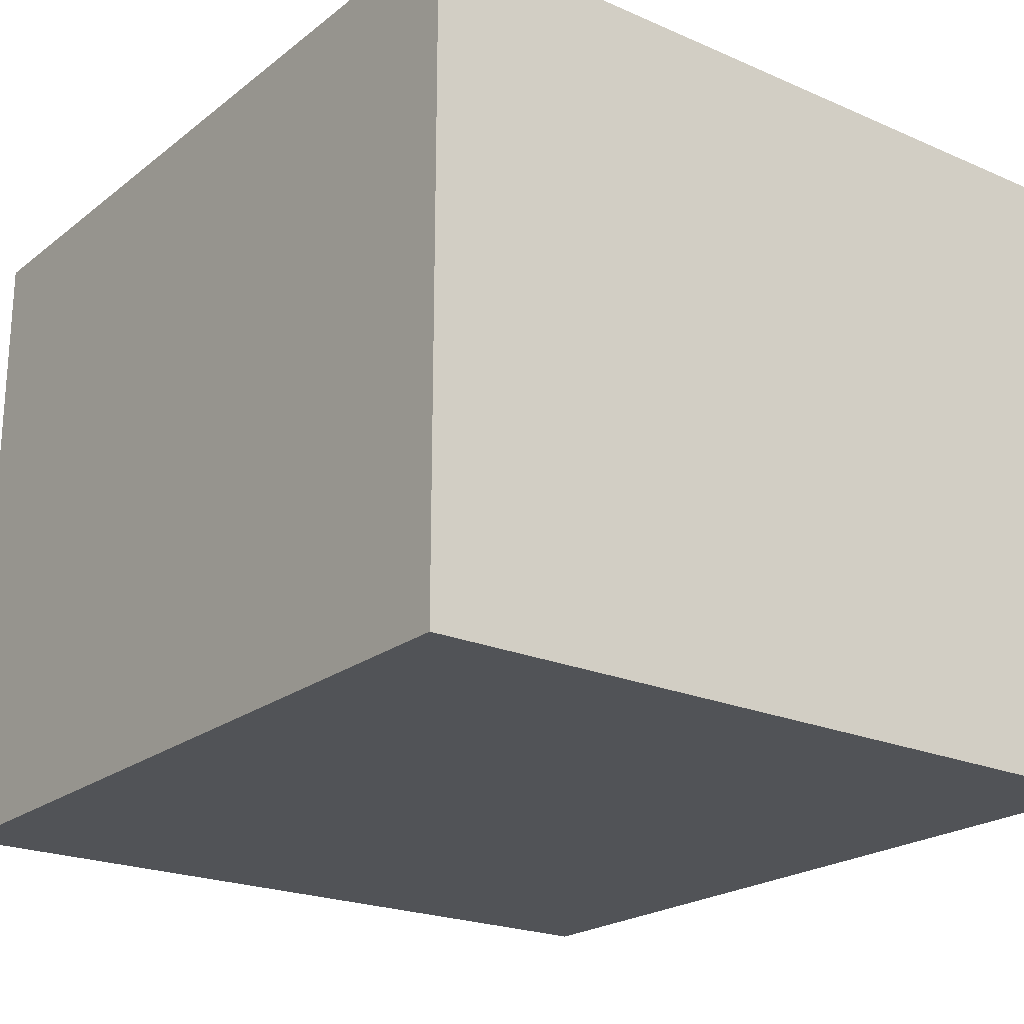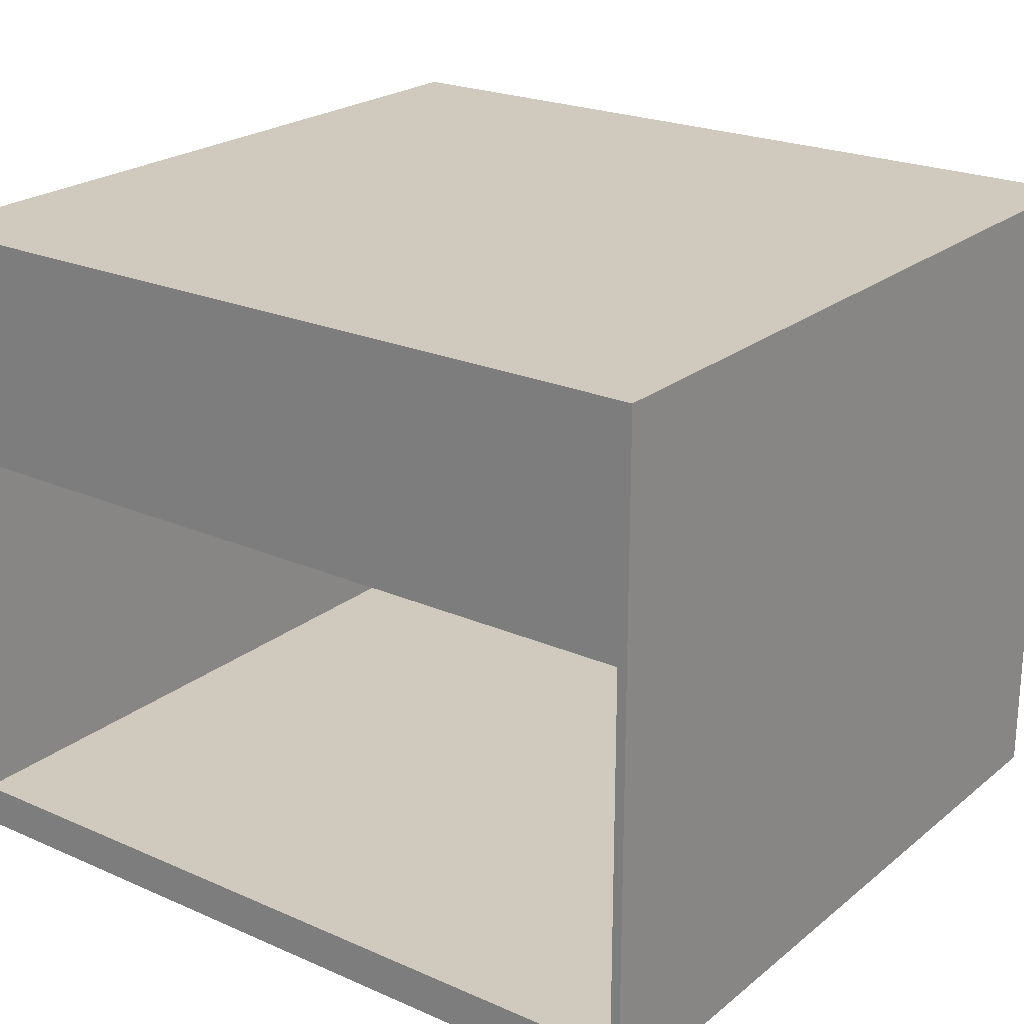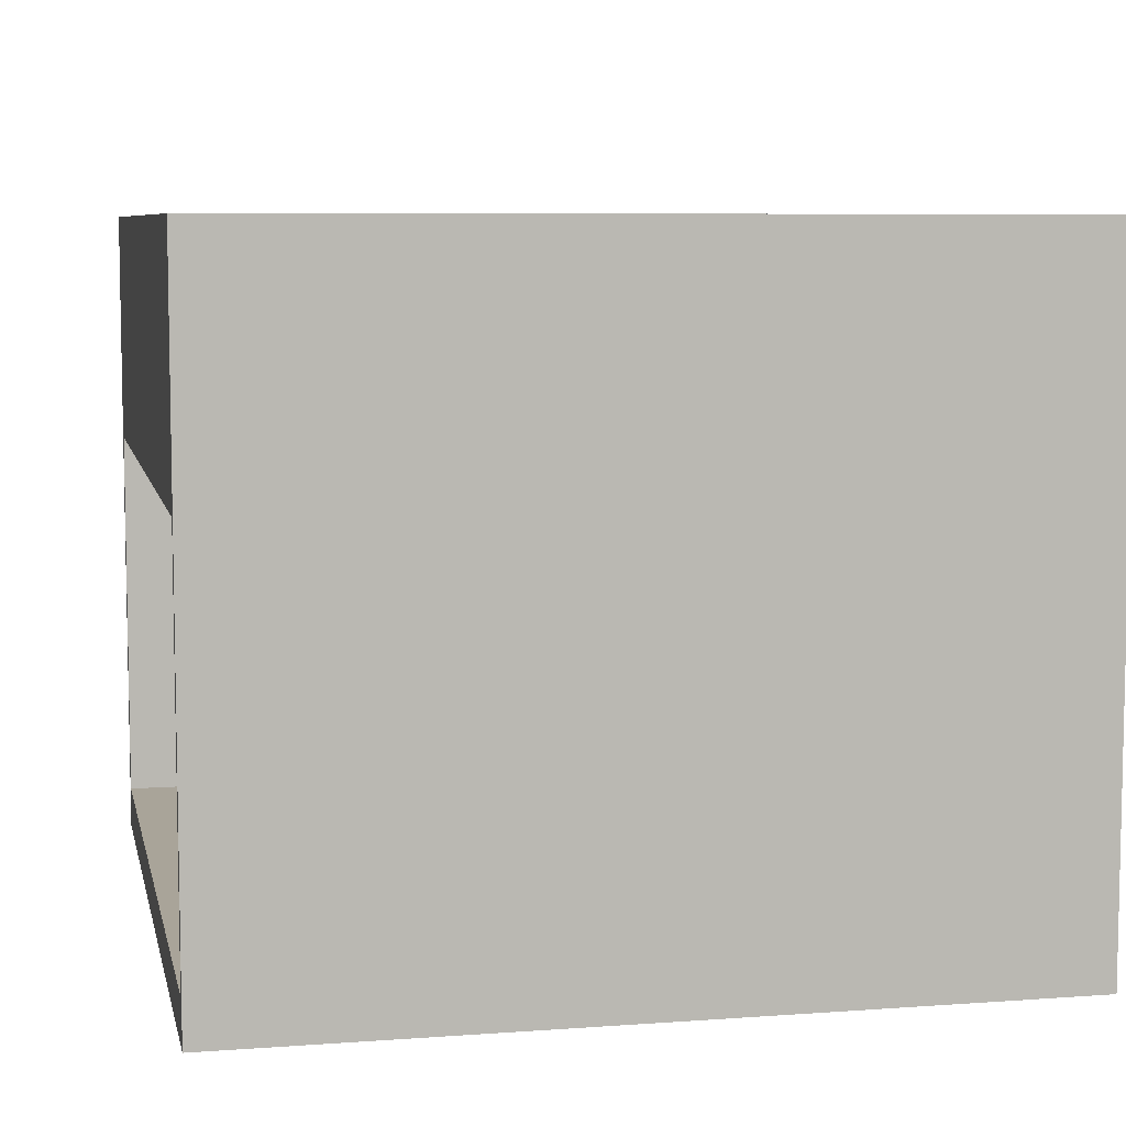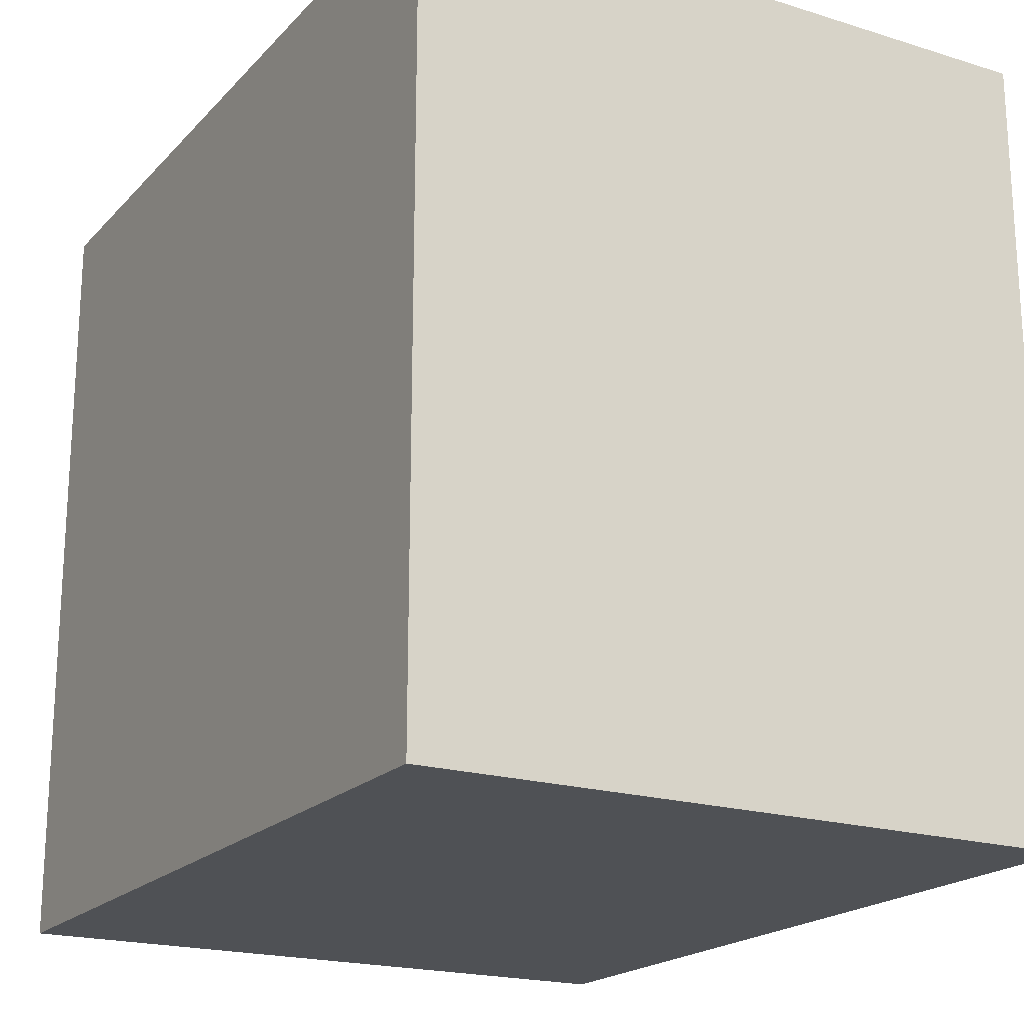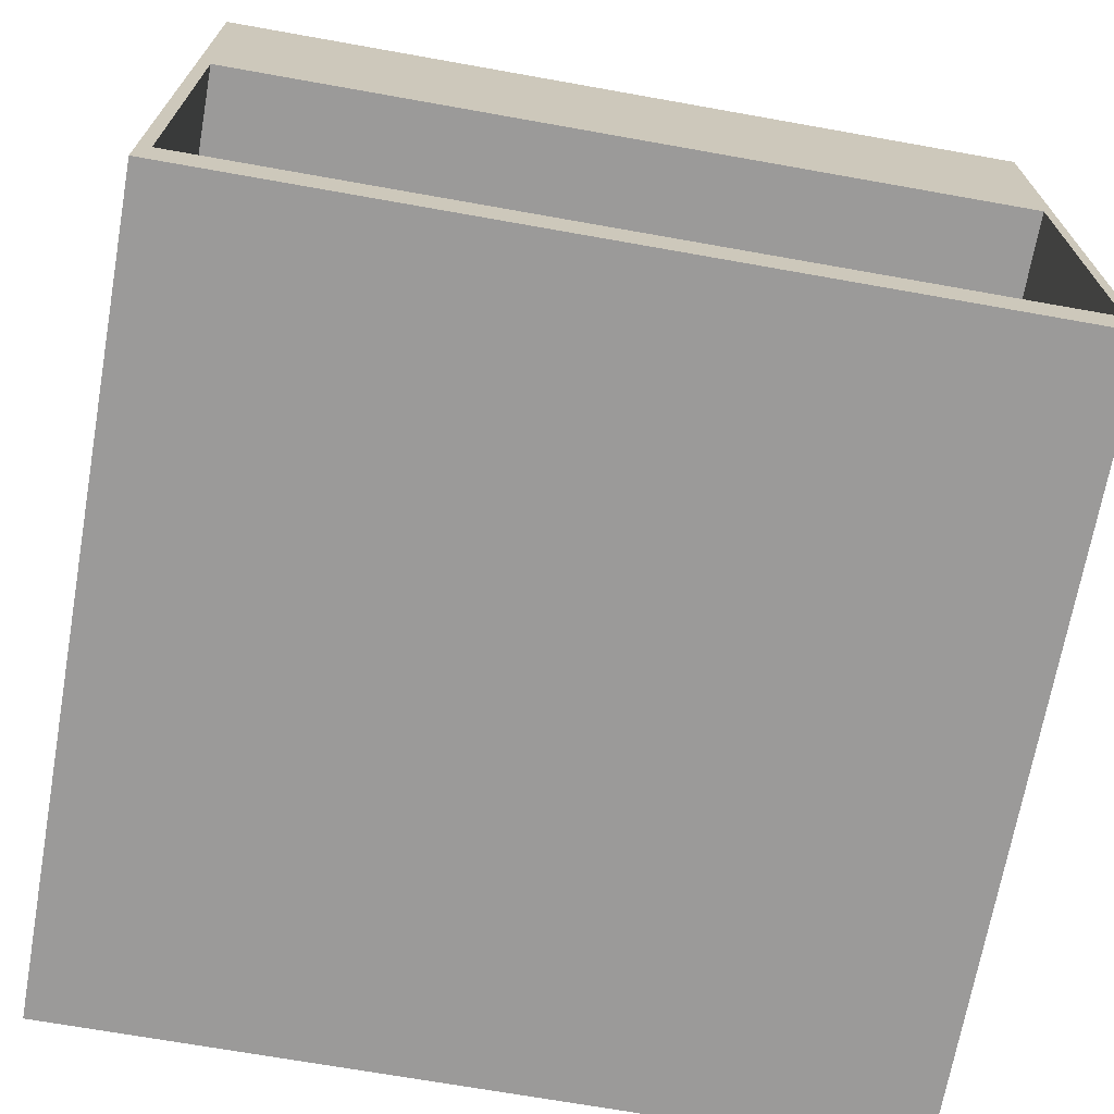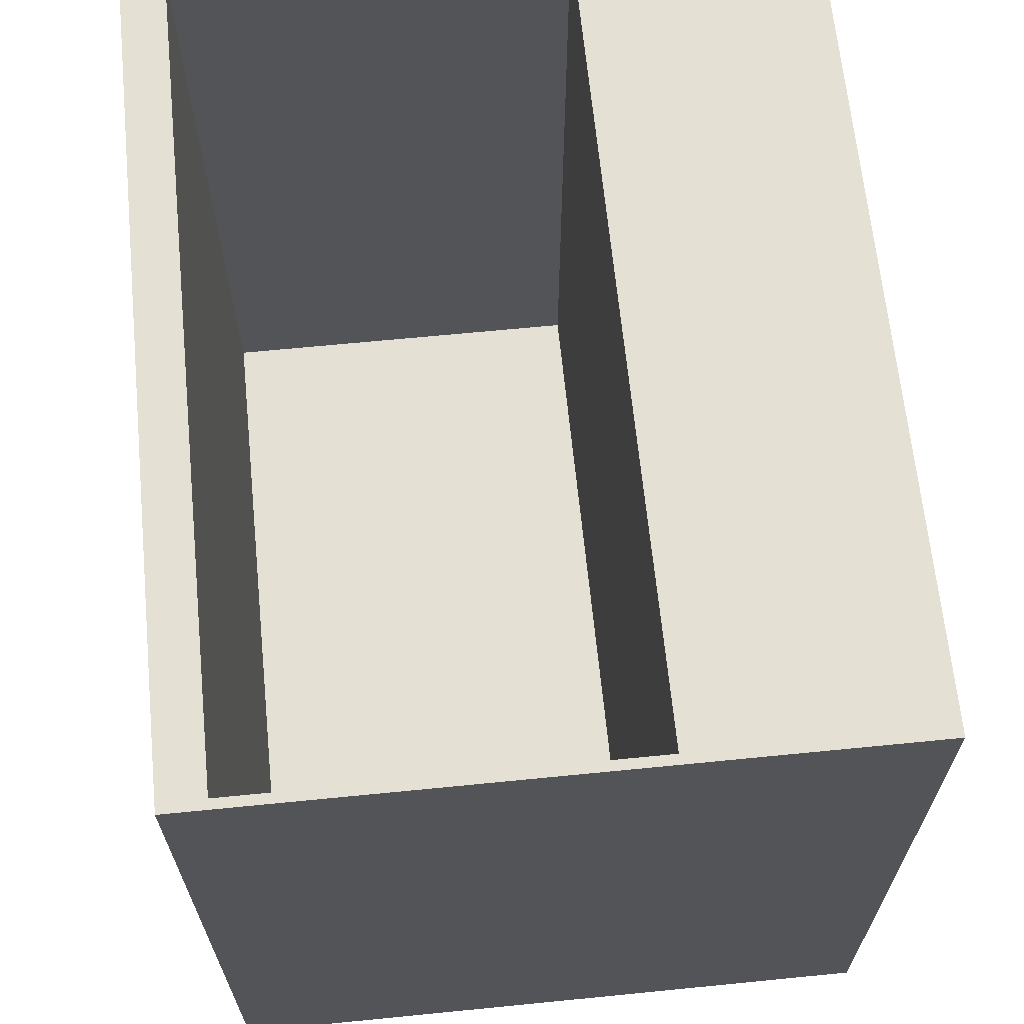
<metadata>
{"format":"obj","ext":"obj","renderer":"f3d","projection":"perspective","resolution":1024,"background":"white","views":[{"elev":-21.9,"azim":-127.2,"up":"+Y"},{"elev":22.8,"azim":36.8,"up":"+Y"},{"elev":7.2,"azim":78.1,"up":"+Y"},{"elev":-19.9,"azim":60.3,"up":"+Z"},{"elev":-69.5,"azim":-10.1,"up":"+Y"},{"elev":65.8,"azim":84.3,"up":"+Z"}]}
</metadata>
<code>
o Group5/mesh11/mesh11-geometry#mesh11-geometry
v -0.6488 0.5204 0.5821
v 0.646 0.5204 -0.6547
v -0.6488 0.5204 -0.6547
v 0.646 0.5204 0.5821
v -0.6488 -0.5113 -0.6547
v -0.6295 0.1545 0.5821
v 0.646 -0.5113 0.5821
v 0.646 -0.5113 -0.6547
v -0.6488 -0.5113 0.5821
v -0.6295 -0.4437 0.5821
v 0.6311 0.1545 0.5821
v -0.6295 0.1545 -0.5919
v 0.6311 0.1545 -0.5919
v 0.6311 -0.4437 0.5821
v -0.6295 -0.4437 -0.5919
v 0.6311 -0.4437 -0.5919
f 1 2 3
f 2 1 4
f 3 2 1
f 4 1 2
f 2 5 3
f 3 5 2
f 5 1 3
f 3 1 5
f 1 6 4
f 4 6 1
f 7 2 4
f 4 2 7
f 5 2 8
f 8 2 5
f 1 5 9
f 9 5 1
f 6 1 10
f 10 1 6
f 4 6 11
f 11 6 4
f 2 7 8
f 8 7 2
f 4 11 7
f 7 11 4
f 8 9 5
f 5 9 8
f 9 10 1
f 1 10 9
f 10 12 6
f 6 12 10
f 6 13 11
f 11 13 6
f 9 8 7
f 7 8 9
f 14 7 11
f 11 7 14
f 10 9 7
f 7 9 10
f 12 10 15
f 15 10 12
f 13 6 12
f 12 6 13
f 16 11 13
f 13 11 16
f 10 7 14
f 14 7 10
f 11 16 14
f 14 16 11
f 10 16 15
f 15 16 10
f 16 12 15
f 15 12 16
f 12 16 13
f 13 16 12
f 16 10 14
f 14 10 16

</code>
